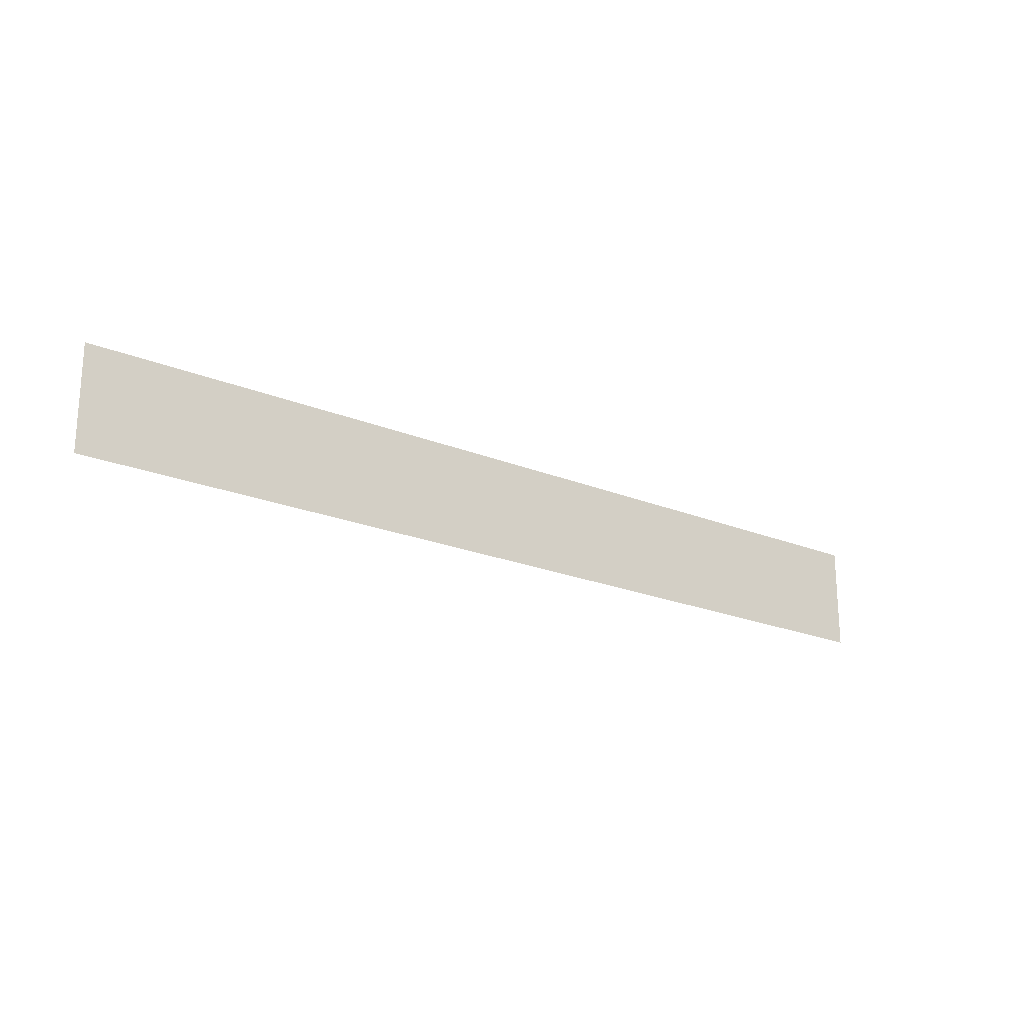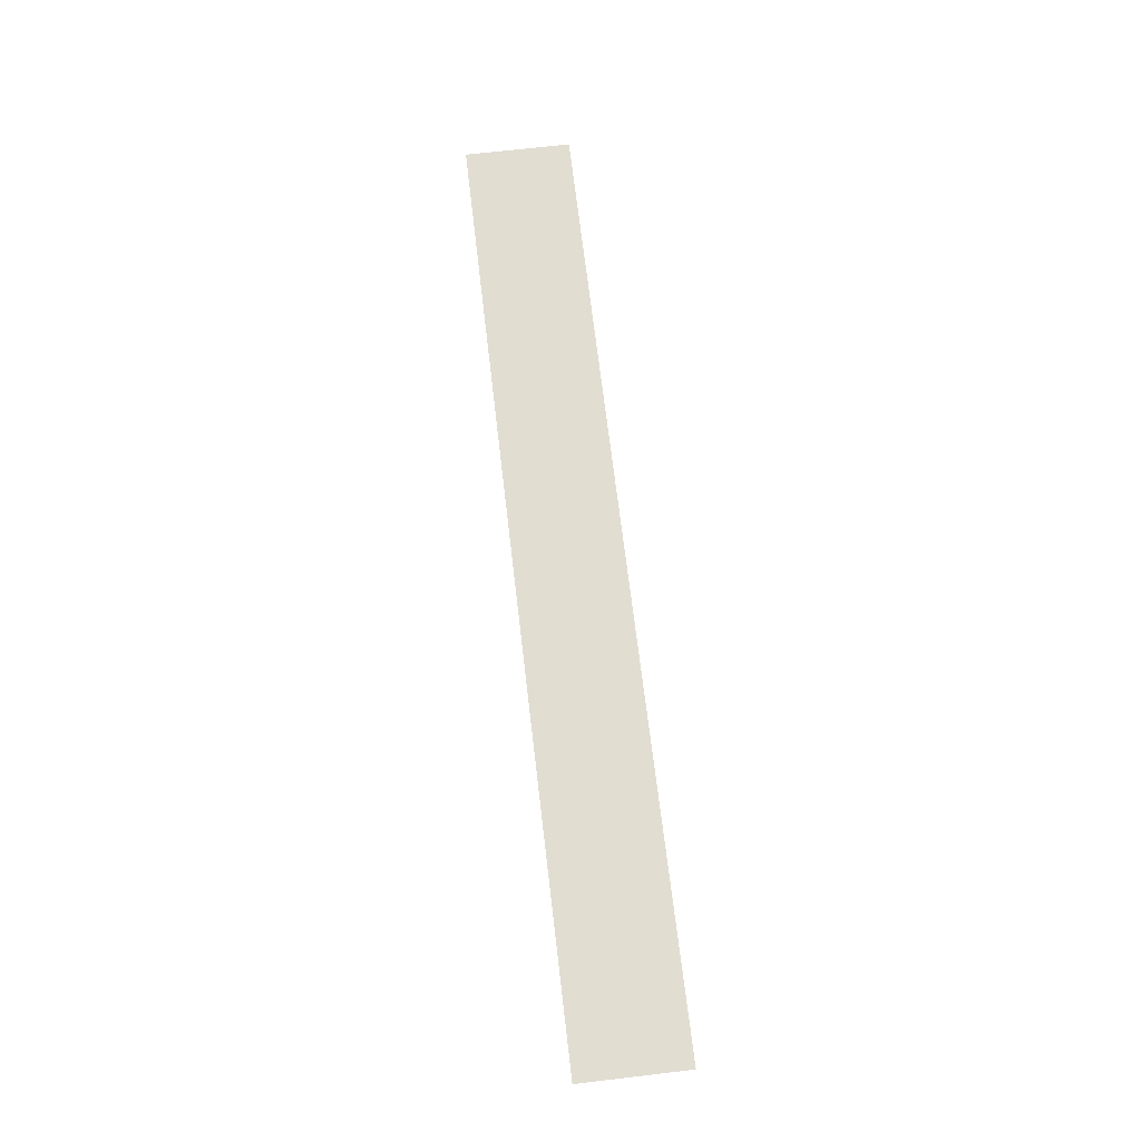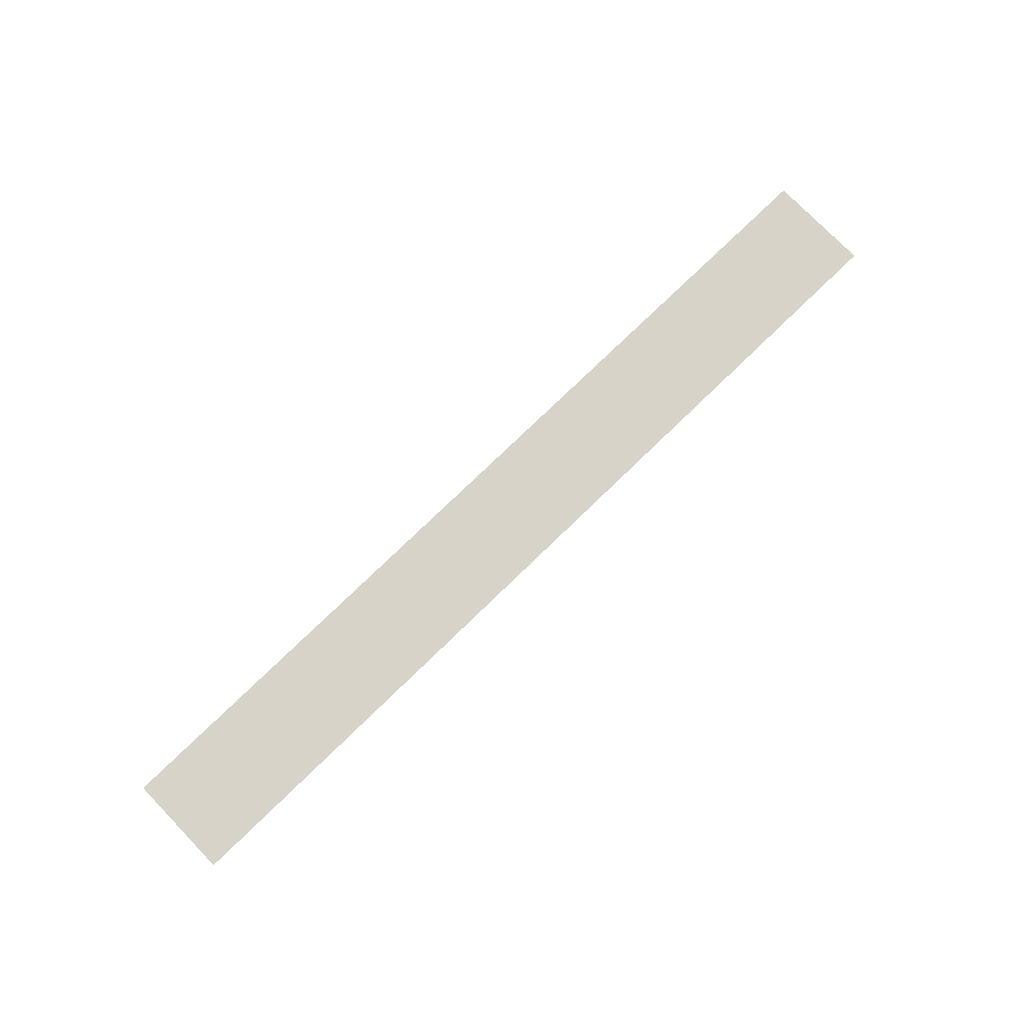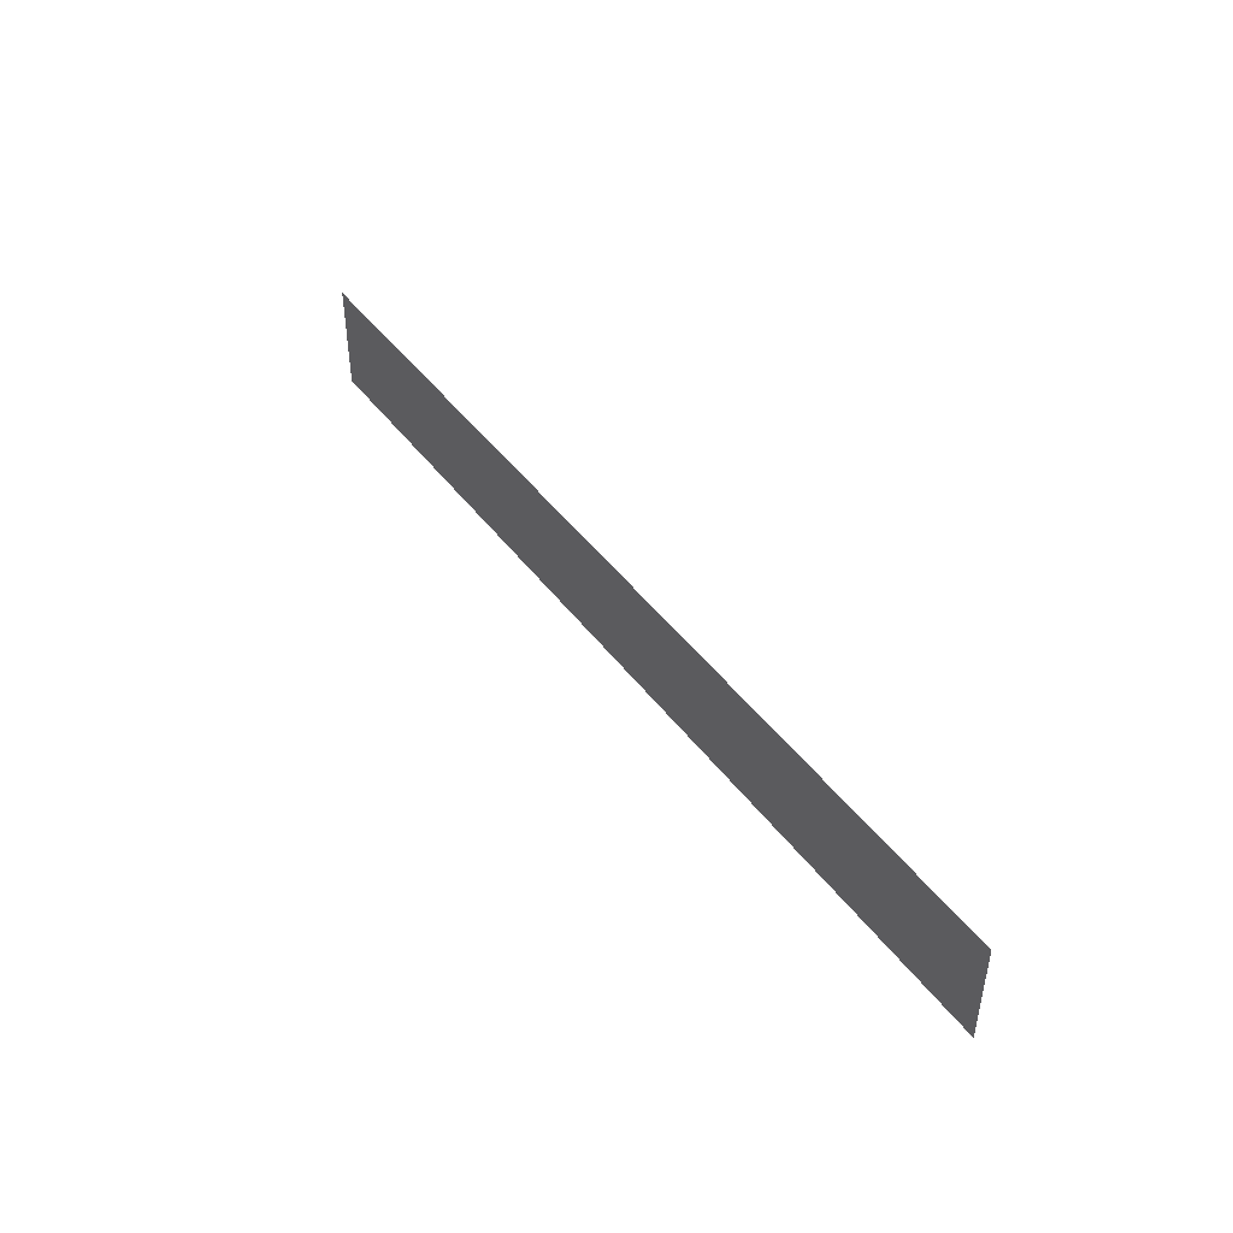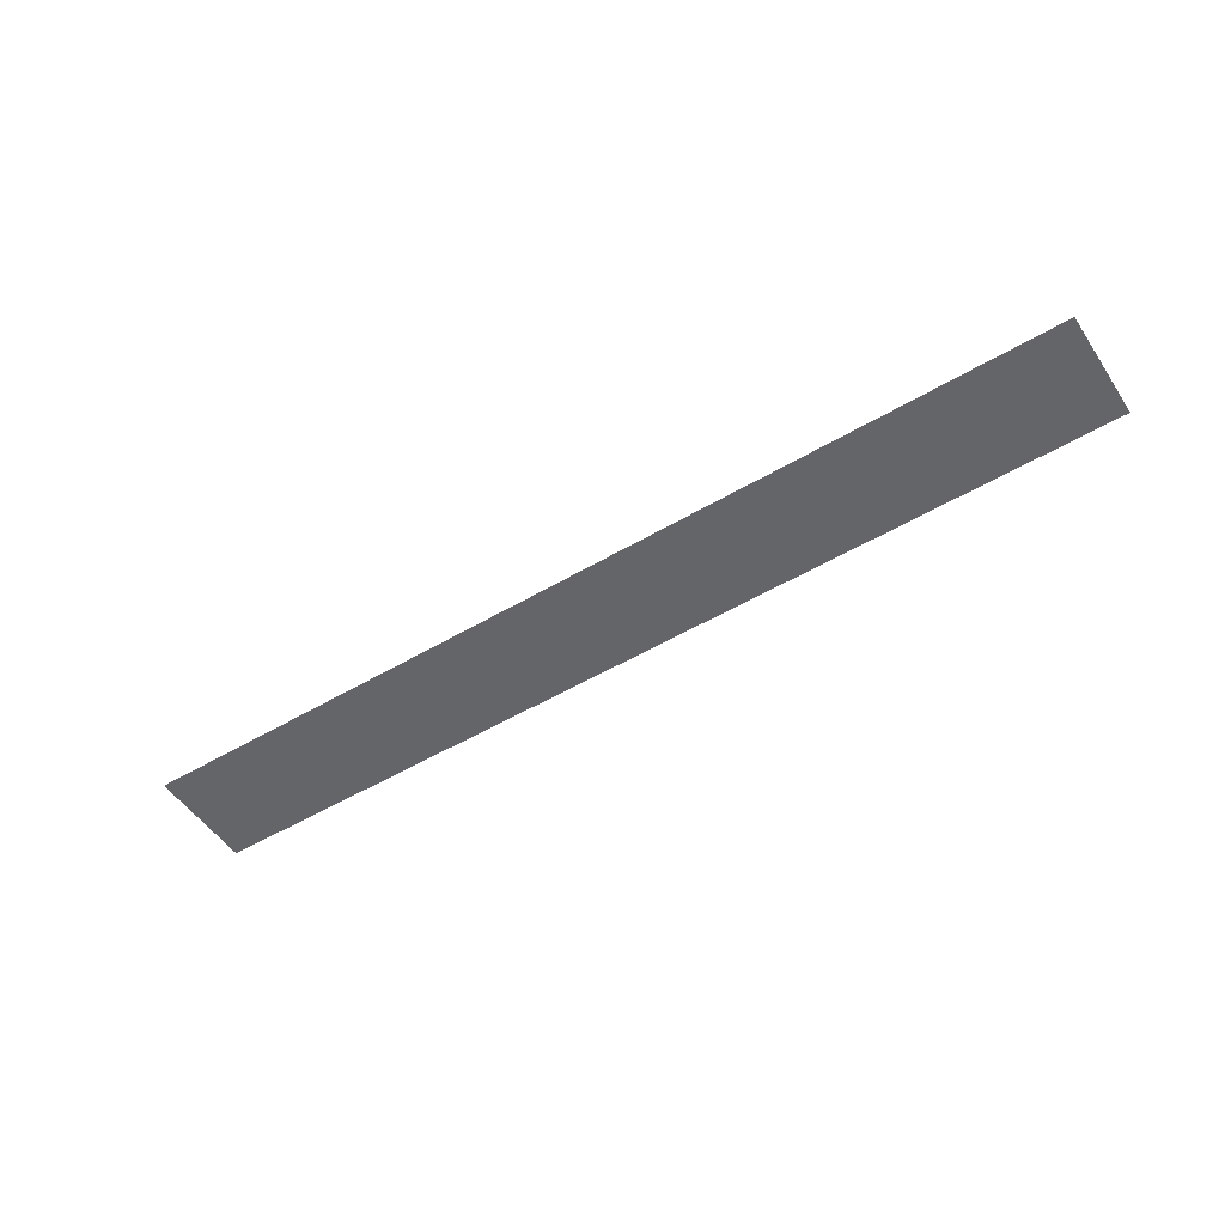
<metadata>
{"format":"obj","ext":"obj","renderer":"f3d","projection":"perspective","resolution":1024,"background":"white","views":[{"elev":-21.4,"azim":143.9,"up":"+Z"},{"elev":68.9,"azim":83.3,"up":"+Y"},{"elev":76.4,"azim":-44.1,"up":"+Y"},{"elev":44.5,"azim":55.9,"up":"+Z"},{"elev":-51.4,"azim":32.8,"up":"+Y"}]}
</metadata>
<code>
v 17.2 0.0272 1.961
v -17.2 0.0272 -1.961
v -17.2 0.0272 1.961
v 17.2 0.0272 1.961
v 17.2 0.0272 -1.961
v -17.2 0.0272 -1.961
g mesh_0
f 1 2 3
f 4 5 6

</code>
